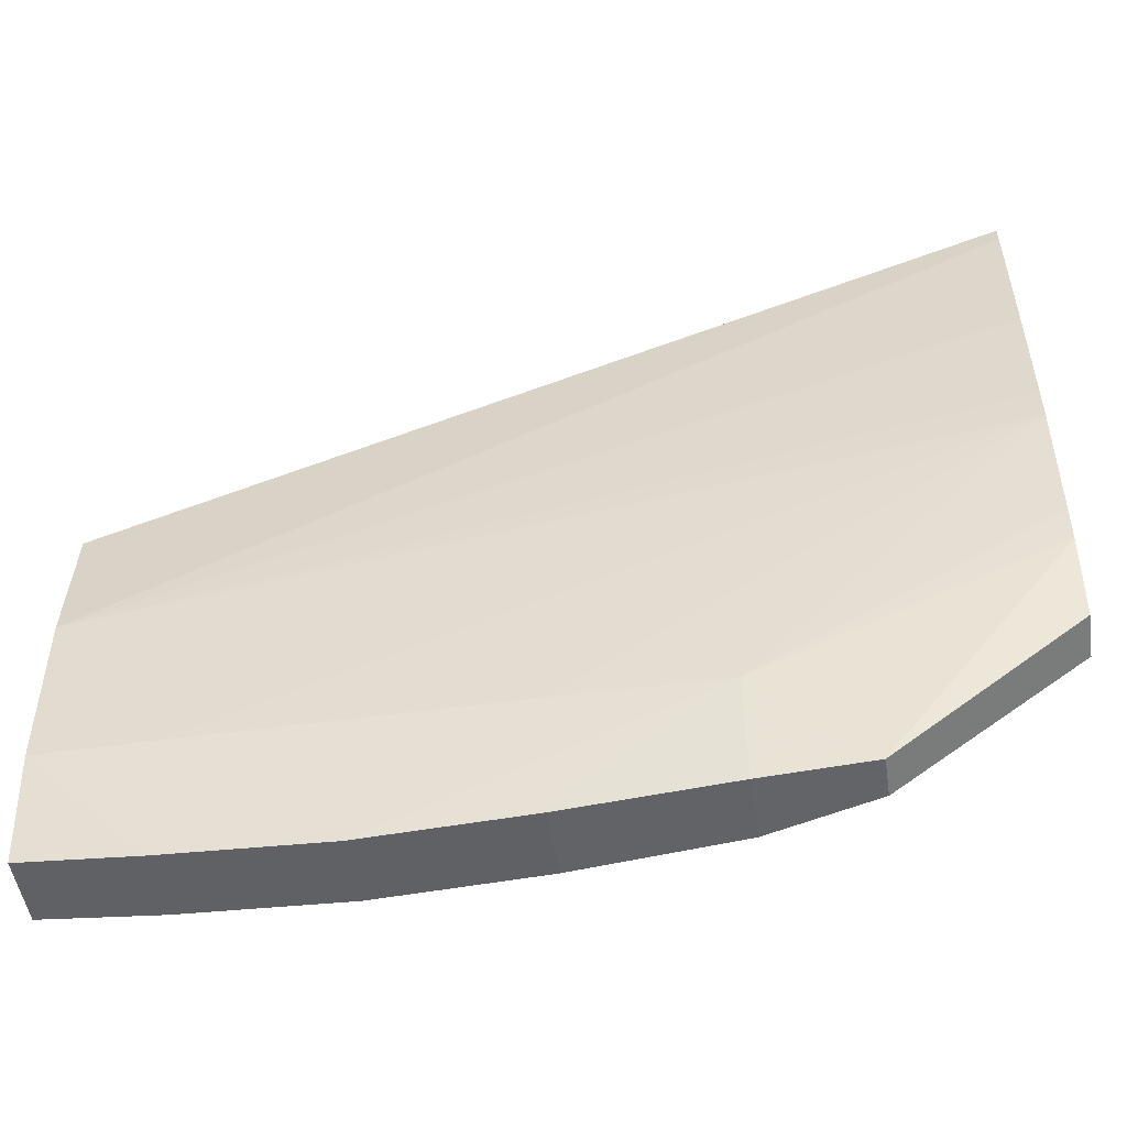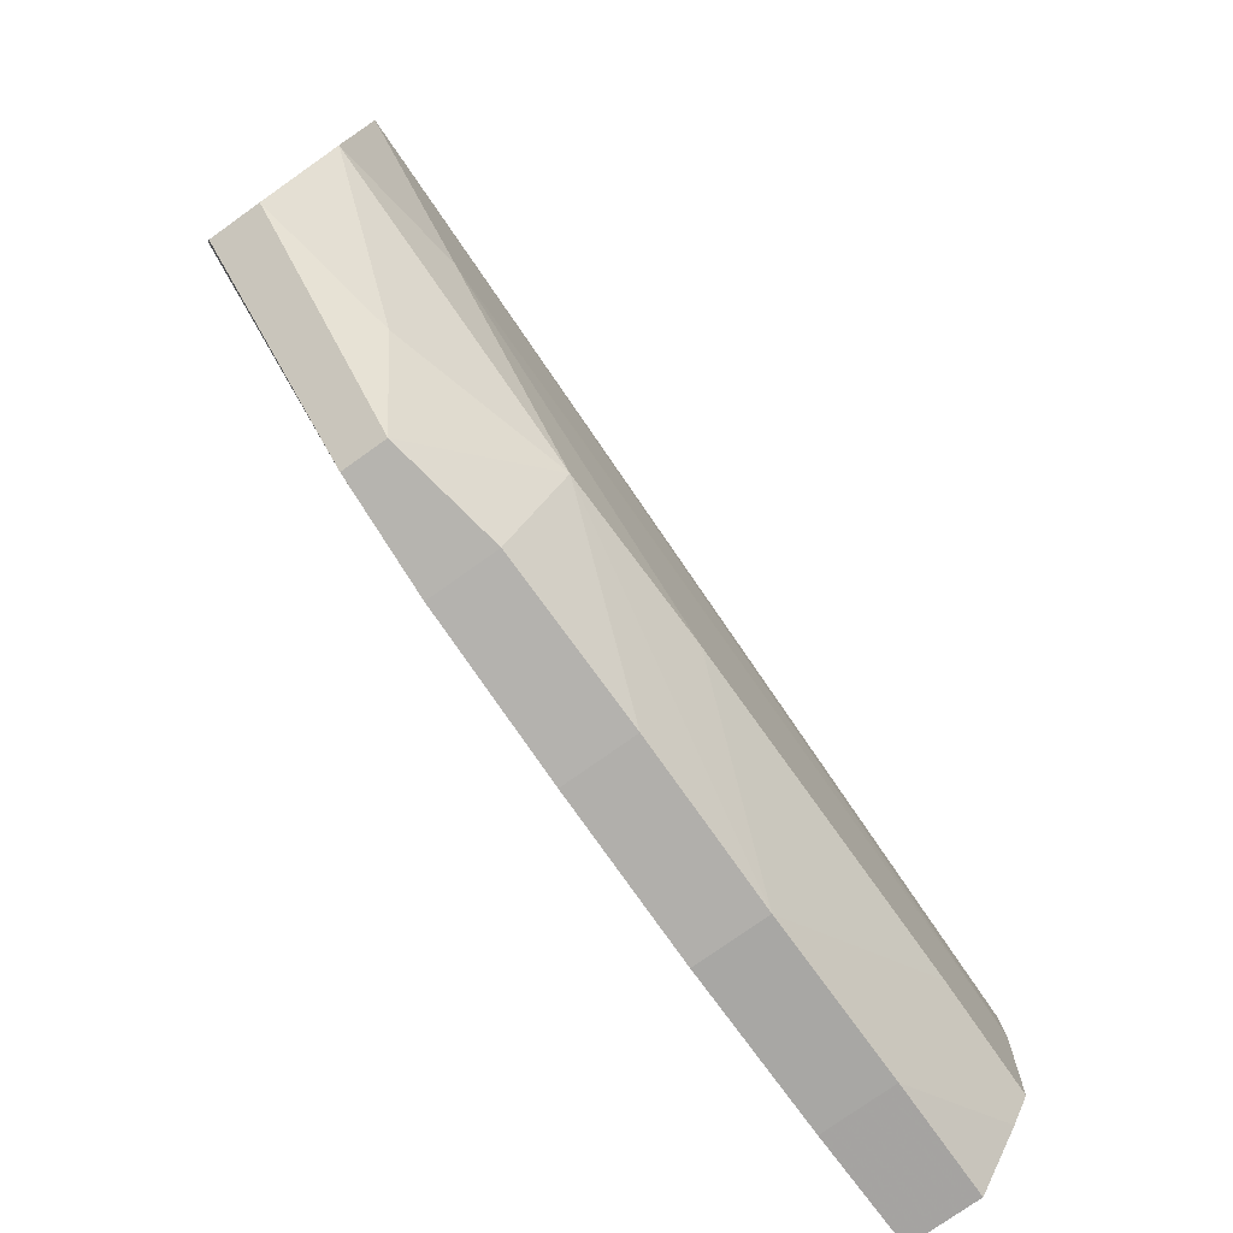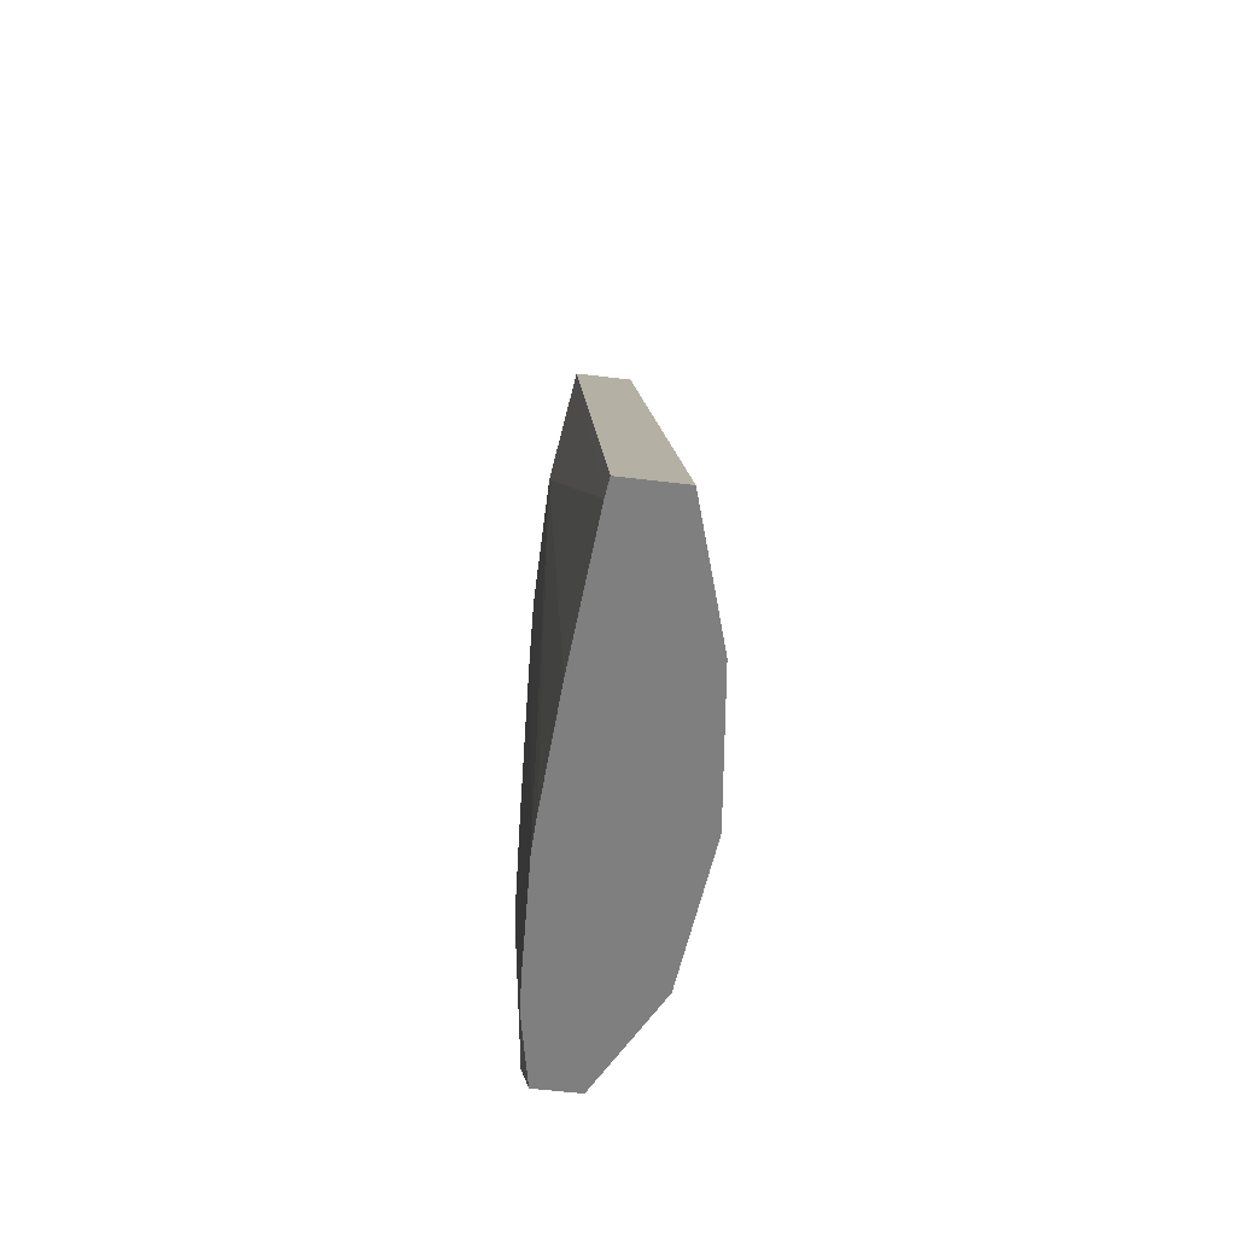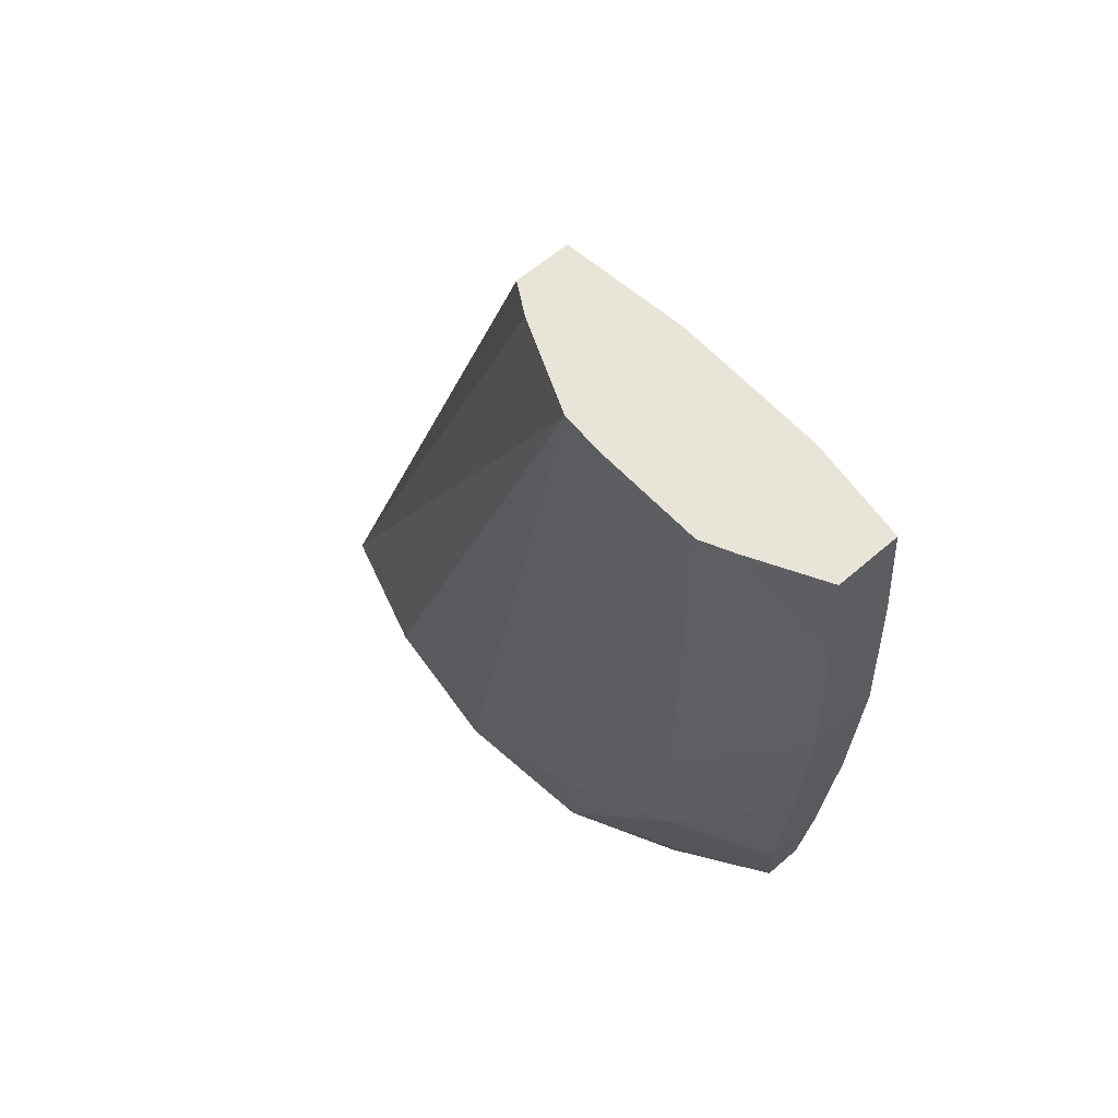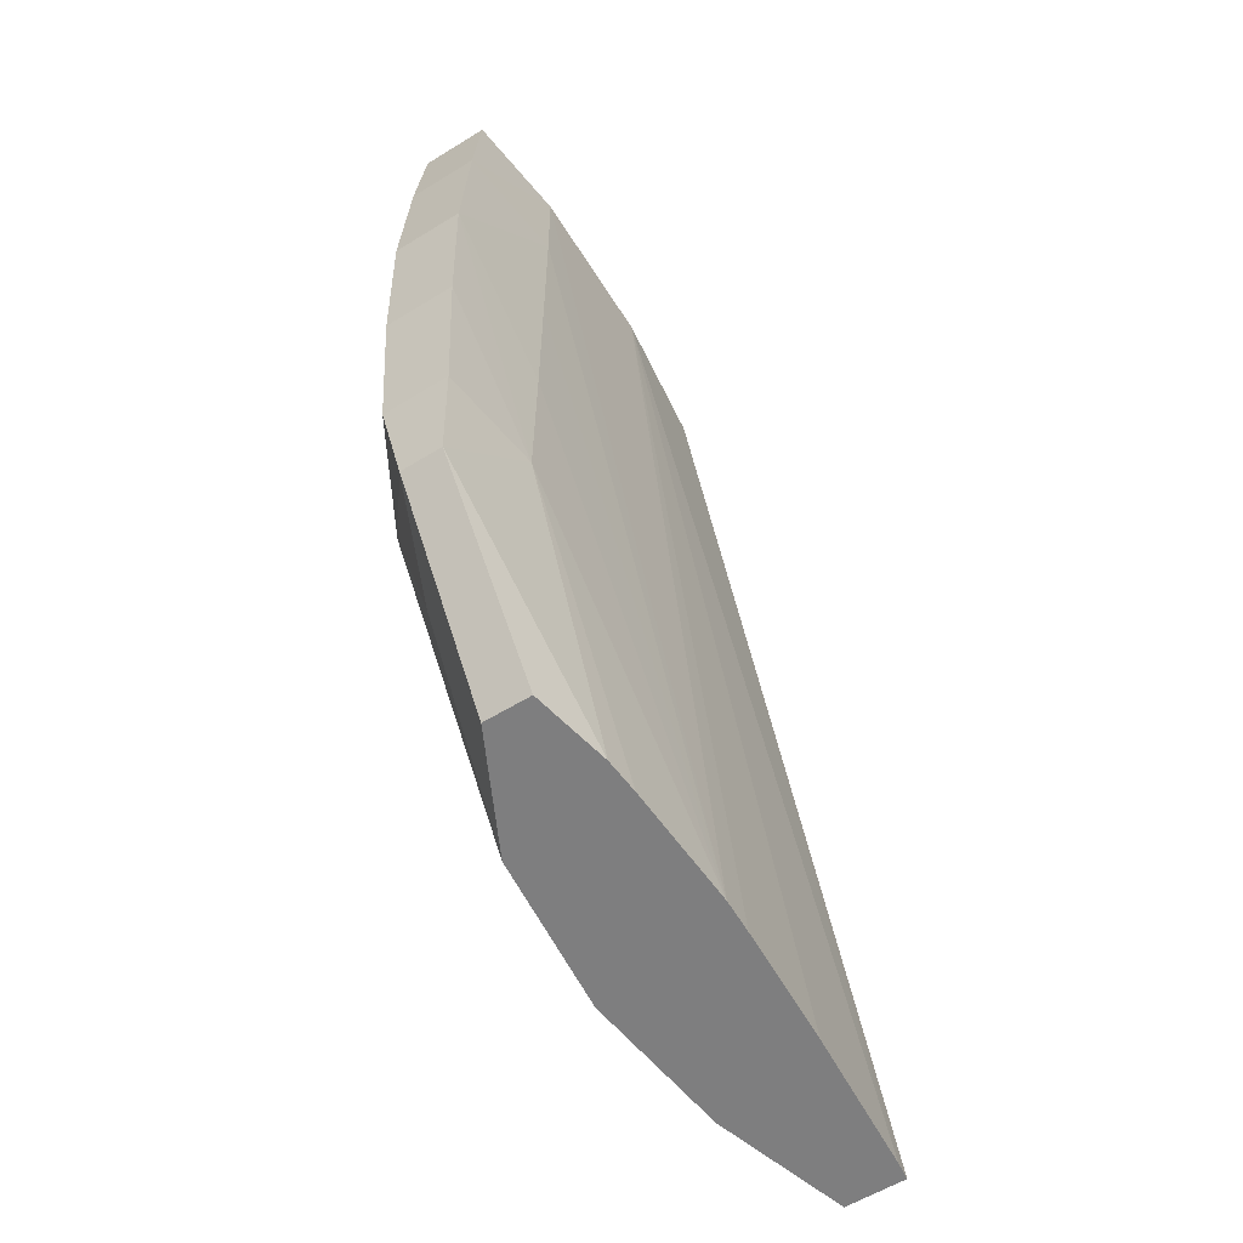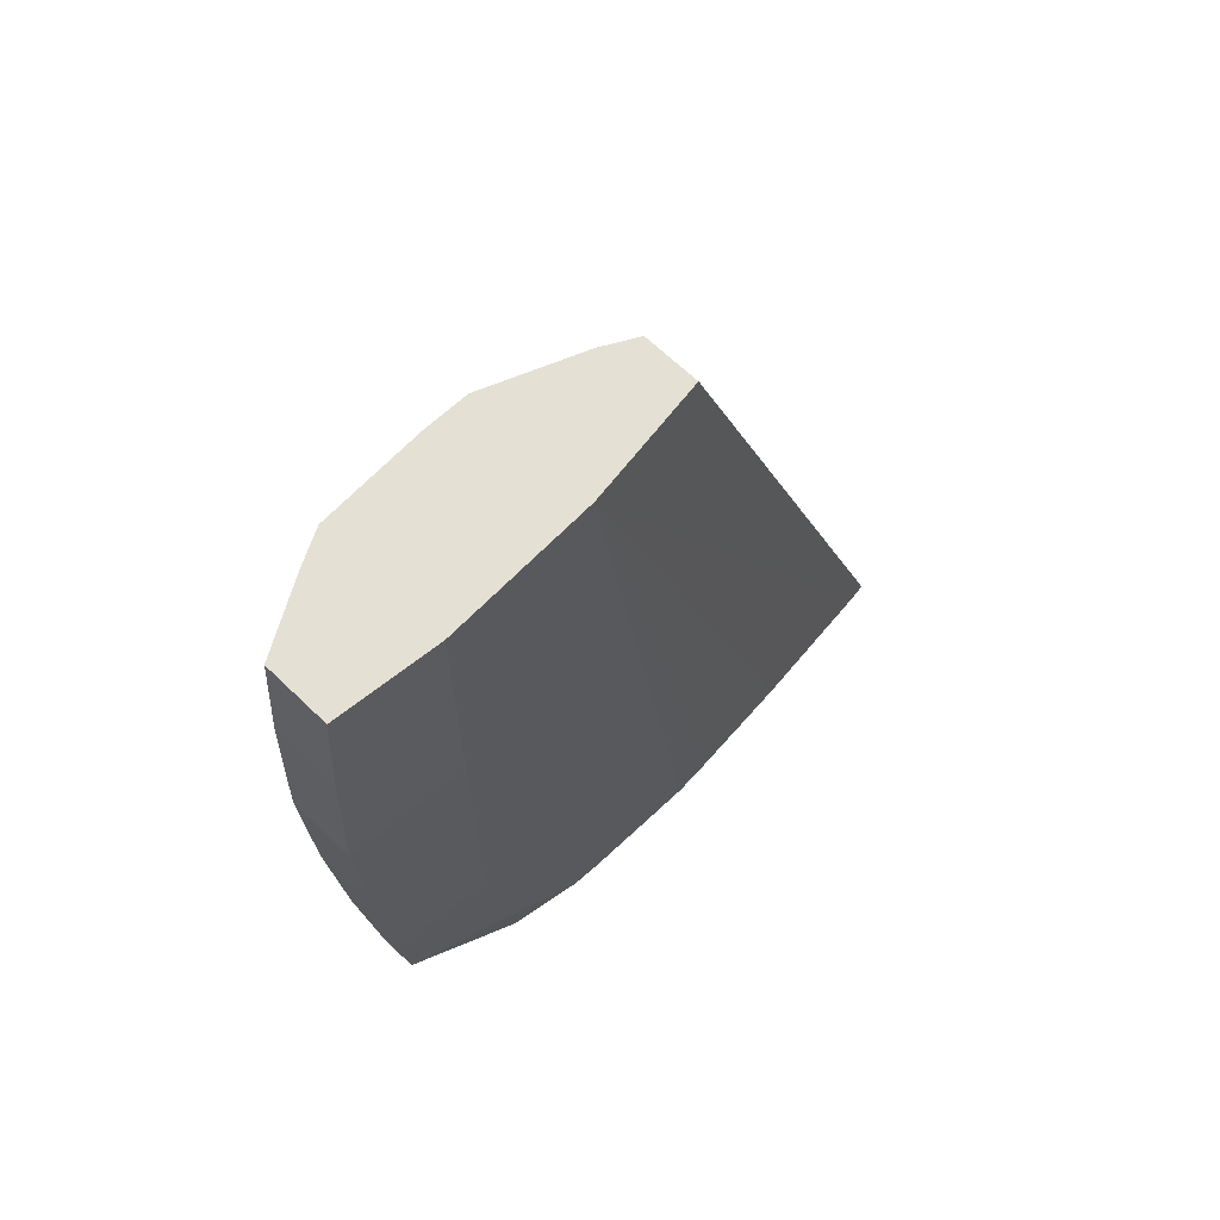
<metadata>
{"format":"obj","ext":"obj","renderer":"f3d","projection":"perspective","resolution":1024,"background":"white","views":[{"elev":-49.8,"azim":98.7,"up":"+Y"},{"elev":-76.4,"azim":-144.5,"up":"+Y"},{"elev":-59.7,"azim":172.9,"up":"+Z"},{"elev":60.4,"azim":-41.7,"up":"+Z"},{"elev":-59.5,"azim":32.2,"up":"+Z"},{"elev":65.6,"azim":44.1,"up":"+Z"}]}
</metadata>
<code>
v 0.2282 -0.09516 -0.0005405
v 0.226 -0.09037 -0.006771
v 0.2261 -0.09037 -0.013
v 0.2282 -0.09487 -0.006771
v 0.2309 -0.09516 -0.0005405
v 0.2282 -0.09489 0.005693
v 0.2267 -0.09169 0.01011
v 0.226 -0.09037 0.01011
v 0.226 -0.09037 0.005693
v 0.2259 -0.08414 -0.01923
v 0.2267 -0.08414 -0.02409
v 0.2278 -0.09039 -0.0192
v 0.2291 -0.09392 -0.01711
v 0.2283 -0.09435 -0.013
v 0.2309 -0.09487 -0.006771
v 0.2314 -0.09037 -0.0005405
v 0.2314 -0.09037 0.005693
v 0.2309 -0.09489 0.005693
v 0.2314 -0.09037 -0.013
v 0.2314 -0.09037 -0.006771
v 0.2282 -0.09456 0.01011
v 0.2259 -0.08596 0.01011
v 0.2259 -0.08414 -0.013
v 0.226 -0.07791 -0.02409
v 0.2289 -0.08859 -0.02409
v 0.2306 -0.09392 -0.01711
v 0.2308 -0.09435 -0.013
v 0.2316 -0.07928 -0.02409
v 0.2314 -0.09037 0.01011
v 0.2309 -0.09456 0.01011
v 0.2313 -0.08551 -0.02409
v 0.2314 -0.08414 -0.02409
v 0.226 -0.08414 0.01011
v 0.2267 -0.07181 -0.02409
v 0.2307 -0.08859 -0.02409
v 0.2316 -0.07791 -0.02409
v 0.2314 -0.08414 0.01011
v 0.2277 -0.08028 0.01011
v 0.2284 -0.06641 -0.02409
v 0.2313 -0.07305 -0.02409
v 0.2308 -0.07896 0.01011
v 0.2309 -0.06713 -0.02409
v 0.2285 -0.07896 0.01011
v 0.2308 -0.06641 -0.02409
f 1 2 3
f 1 3 4
f 1 4 15
f 1 15 5
f 1 5 18
f 1 18 6
f 1 6 7
f 1 7 8
f 1 8 9
f 1 9 2
f 2 9 10
f 2 10 3
f 3 10 11
f 3 11 12
f 3 12 13
f 3 13 14
f 3 14 4
f 4 14 27
f 4 27 15
f 5 16 17
f 5 17 18
f 5 15 19
f 5 19 20
f 5 20 16
f 6 18 30
f 6 30 21
f 6 21 7
f 7 21 30
f 7 30 29
f 7 29 37
f 7 37 41
f 7 41 43
f 7 43 38
f 7 38 33
f 7 33 22
f 7 22 8
f 8 22 9
f 9 22 10
f 10 22 23
f 10 23 24
f 10 24 11
f 11 25 12
f 11 24 34
f 11 34 39
f 11 39 44
f 11 44 42
f 11 42 40
f 11 40 36
f 11 36 28
f 11 28 32
f 11 32 31
f 11 31 35
f 11 35 25
f 12 25 13
f 13 26 27
f 13 27 14
f 13 25 35
f 13 35 26
f 15 27 19
f 16 20 28
f 16 28 17
f 17 29 18
f 17 28 29
f 18 29 30
f 19 27 26
f 19 26 31
f 19 31 32
f 19 32 28
f 19 28 20
f 22 33 24
f 22 24 23
f 24 33 34
f 26 35 31
f 28 36 37
f 28 37 29
f 33 38 39
f 33 39 34
f 36 40 37
f 37 40 42
f 37 42 41
f 38 43 39
f 39 43 41
f 39 41 44
f 41 42 44

</code>
